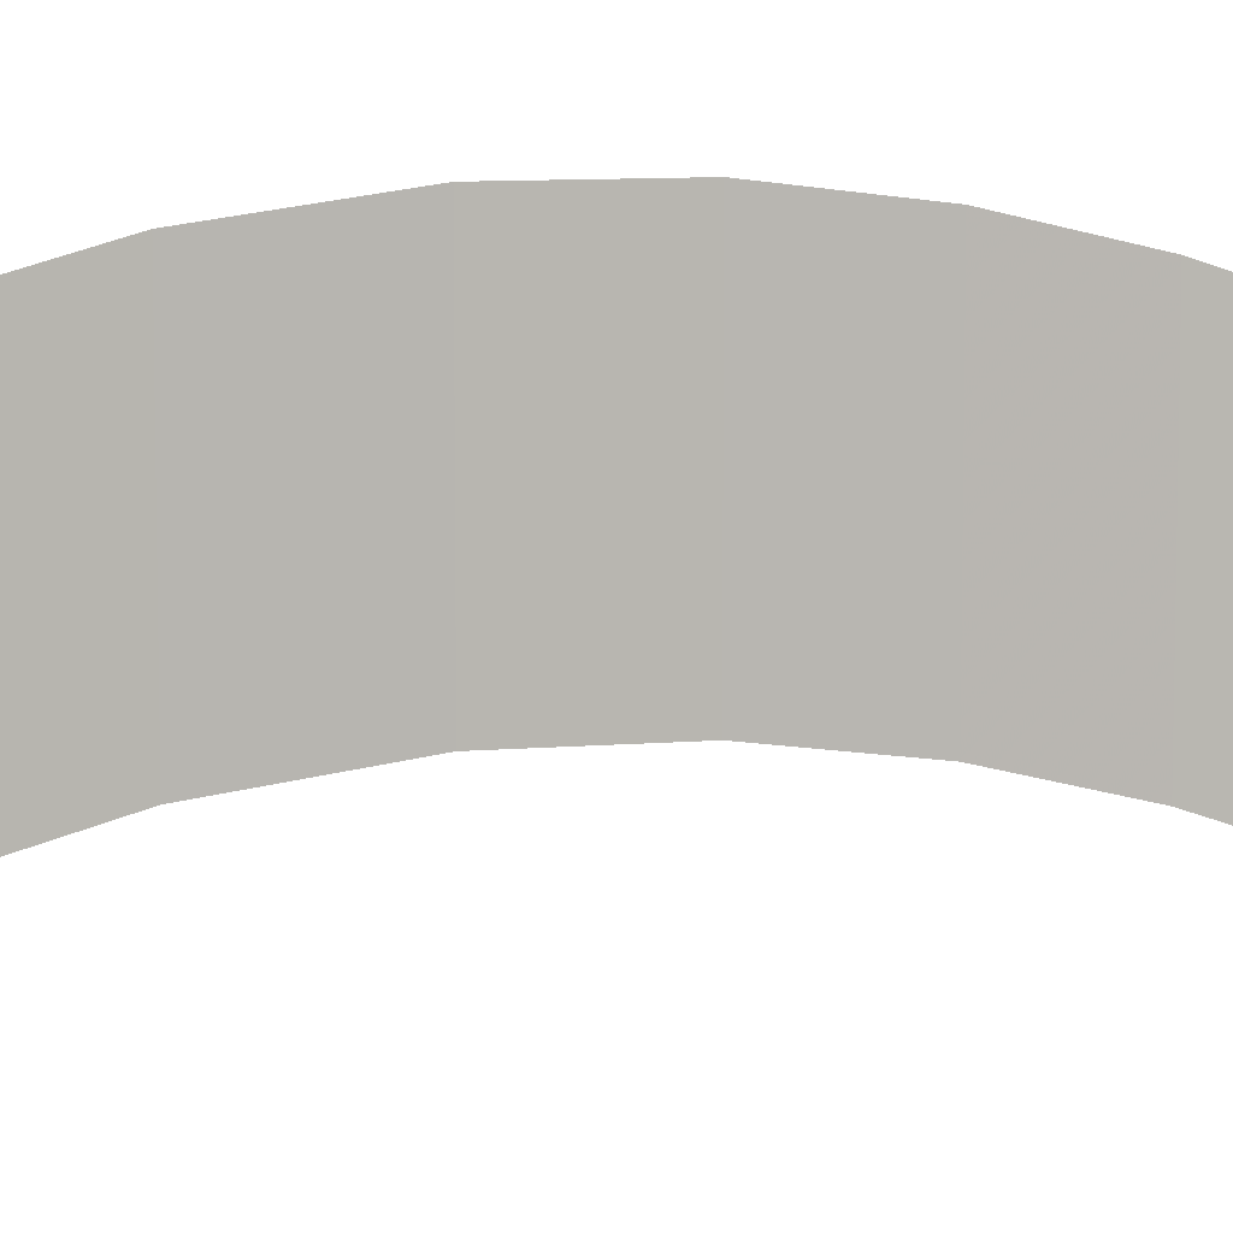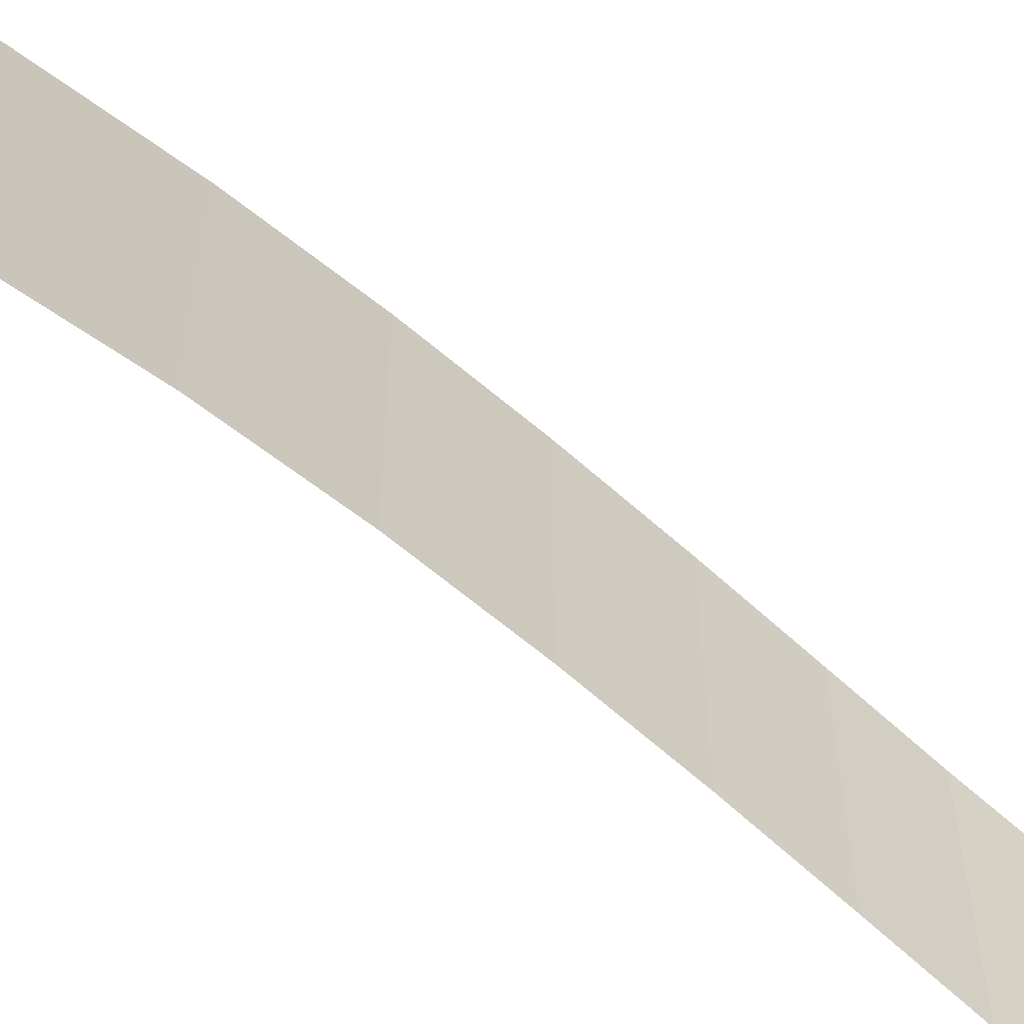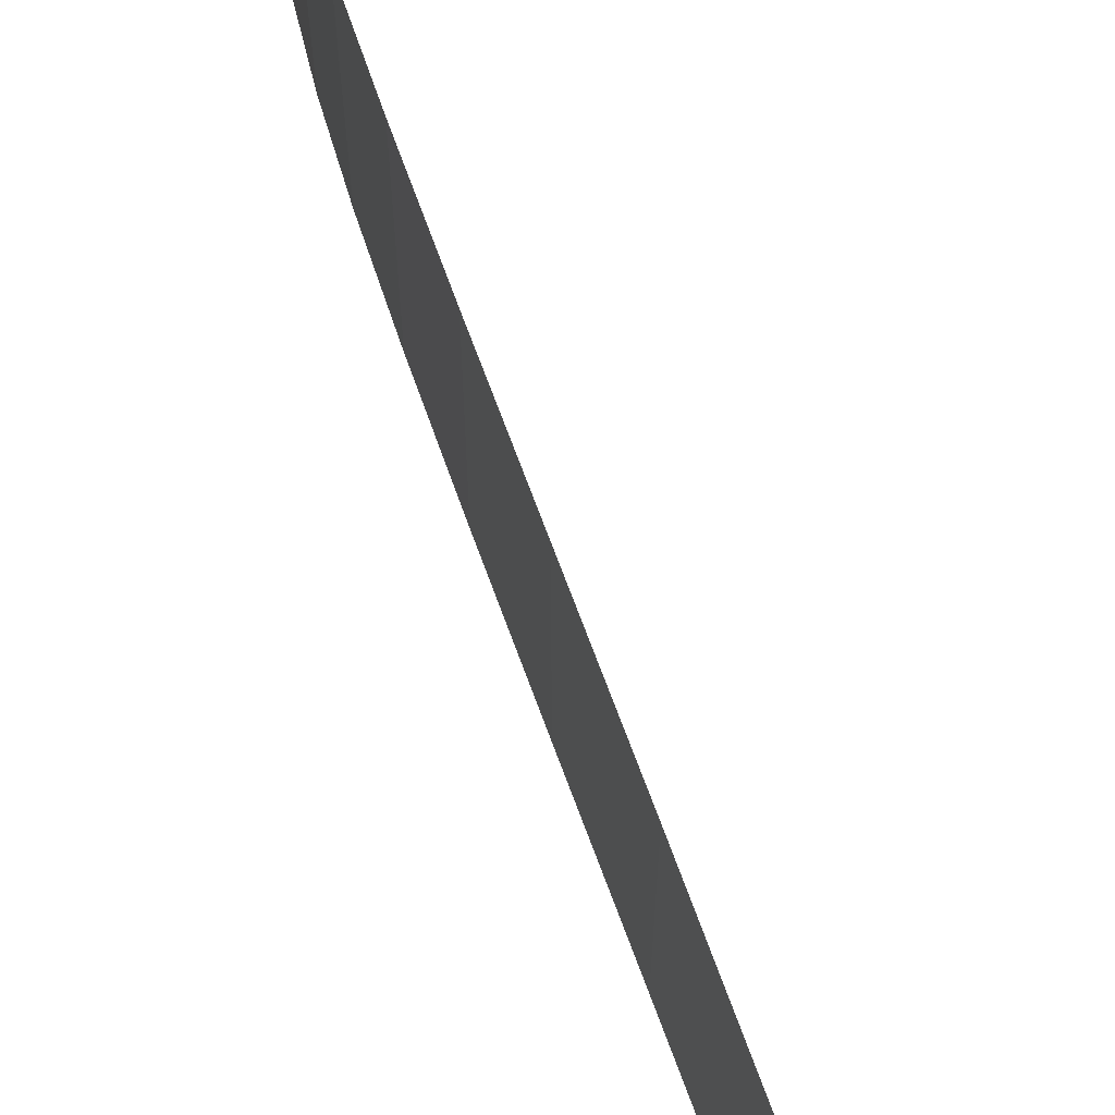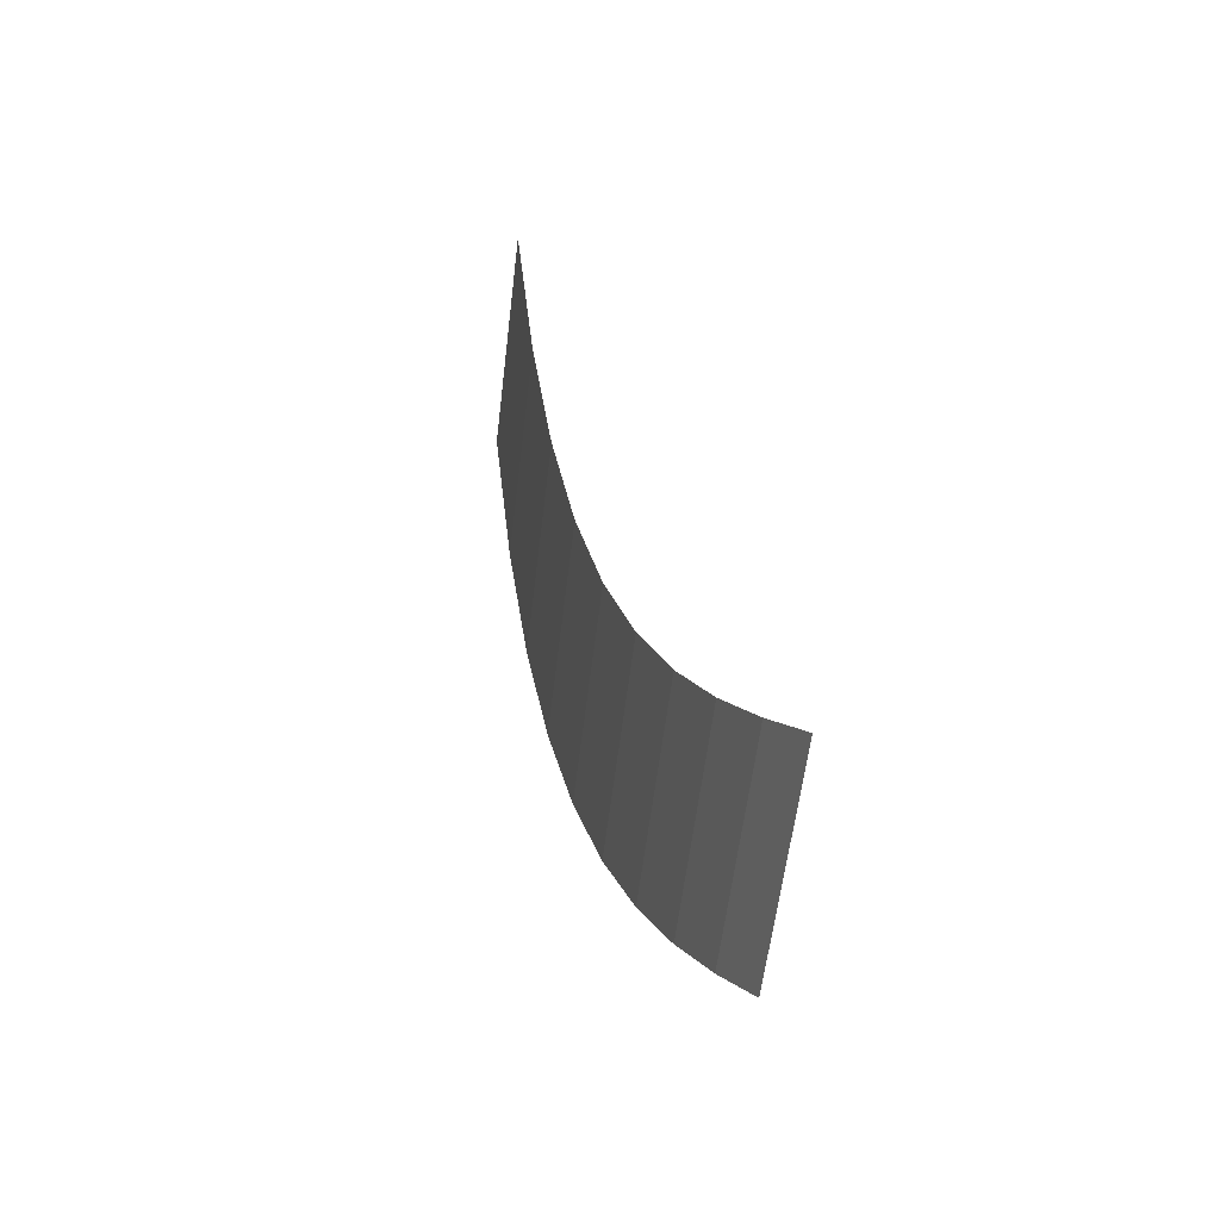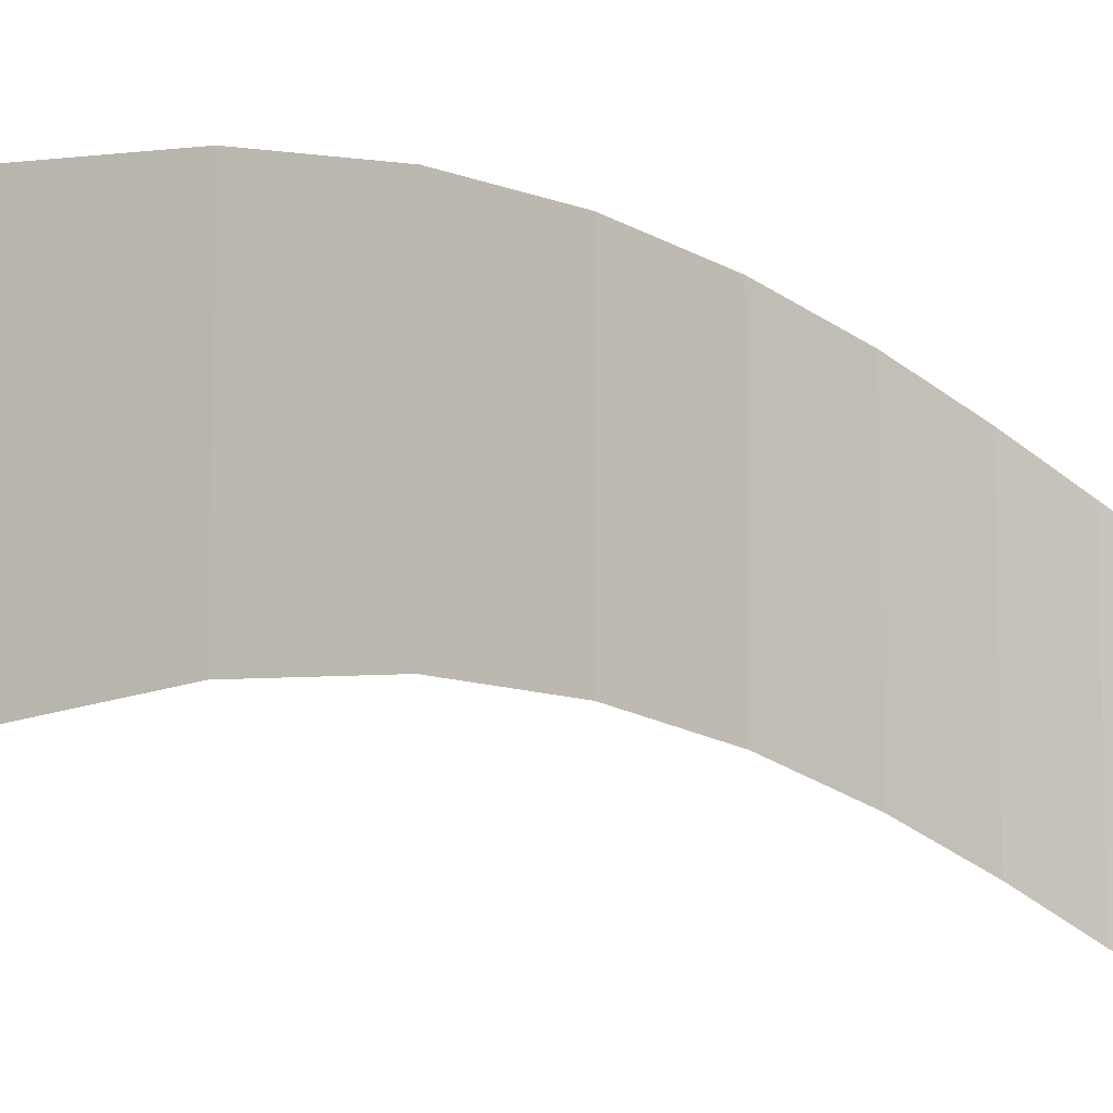
<metadata>
{"format":"obj","ext":"obj","renderer":"f3d","projection":"perspective","resolution":1024,"background":"white","views":[{"elev":8.6,"azim":-114.9,"up":"+Z"},{"elev":-61.1,"azim":-144.9,"up":"+Z"},{"elev":67.3,"azim":146.7,"up":"+Z"},{"elev":-59.9,"azim":173.1,"up":"+Y"},{"elev":-11.1,"azim":-148.2,"up":"+Z"}]}
</metadata>
<code>
v 18.18 7.746 14.06
v 41.34 61.52 20
v -0.7679 -0.04384 0.6391
v 0.5123 -0.641 0.5715
v 10 6.667 13.33
v 11 8.867 14.41
v 11 8.867 15.41
v 10 6.667 14.33
v 12 11.47 15.55
v 12 11.47 16.55
v 13 14.47 16.6
v 13 14.47 17.6
v 14 17.87 17.44
v 14 17.87 18.44
v 15 21.67 17.92
v 15 21.67 18.92
v 16 25.87 17.89
v 16 25.87 18.89
v 17 30.47 17.23
v 17 30.47 18.23
v 18 35.47 15.79
v 18 35.47 16.79
v 19 40.87 13.42
v 19 40.87 14.42
v 11 8.867 16.41
v 10 6.667 15.33
v 12 11.47 17.55
v 13 14.47 18.6
v 14 17.87 19.44
v 15 21.67 19.92
v 16 25.87 19.89
v 17 30.47 19.23
v 18 35.47 17.79
v 19 40.87 15.42
v 11 8.867 17.41
v 10 6.667 16.33
v 12 11.47 18.55
v 13 14.47 19.6
v 14 17.87 20.44
v 15 21.67 20.92
v 16 25.87 20.89
v 17 30.47 20.23
v 18 35.47 18.79
v 19 40.87 16.42
v 11 8.867 18.41
v 10 6.667 17.33
v 12 11.47 19.55
v 13 14.47 20.6
v 14 17.87 21.44
v 15 21.67 21.92
v 16 25.87 21.89
v 17 30.47 21.23
v 18 35.47 19.79
v 19 40.87 17.42
v 11 8.867 19.41
v 10 6.667 18.33
v 12 11.47 20.55
v 13 14.47 21.6
v 14 17.87 22.44
v 15 21.67 22.92
v 16 25.87 22.89
v 17 30.47 22.23
v 18 35.47 20.79
v 19 40.87 18.42
v 11 8.867 20.41
v 10 6.667 19.33
v 12 11.47 21.55
v 13 14.47 22.6
v 14 17.87 23.44
v 15 21.67 23.92
v 16 25.87 23.89
v 17 30.47 23.23
v 18 35.47 21.79
v 19 40.87 19.42
v 11 8.867 21.41
v 10 6.667 20.33
v 12 11.47 22.55
v 13 14.47 23.6
v 14 17.87 24.44
v 15 21.67 24.92
v 16 25.87 24.89
v 17 30.47 24.23
v 18 35.47 22.79
v 19 40.87 20.42
v 11 8.867 22.41
v 10 6.667 21.33
v 12 11.47 23.55
v 13 14.47 24.6
v 14 17.87 25.44
v 15 21.67 25.92
v 16 25.87 25.89
v 17 30.47 25.23
v 18 35.47 23.79
v 19 40.87 21.42
v 11 8.867 23.41
v 10 6.667 22.33
v 12 11.47 24.55
v 13 14.47 25.6
v 14 17.87 26.44
v 15 21.67 26.92
v 16 25.87 26.89
v 17 30.47 26.23
v 18 35.47 24.79
v 19 40.87 22.42
o window
o a
f 5 6 7 8
f 6 9 10 7
f 9 11 12 10
f 11 13 14 12
f 13 15 16 14
f 15 17 18 16
f 17 19 20 18
f 19 21 22 20
f 21 23 24 22
f 8 7 25 26
f 7 10 27 25
f 10 12 28 27
f 12 14 29 28
f 14 16 30 29
f 16 18 31 30
f 18 20 32 31
f 20 22 33 32
f 22 24 34 33
f 26 25 35 36
f 25 27 37 35
f 27 28 38 37
f 28 29 39 38
f 29 30 40 39
f 30 31 41 40
f 31 32 42 41
f 32 33 43 42
f 33 34 44 43
f 36 35 45 46
f 35 37 47 45
f 37 38 48 47
f 38 39 49 48
f 39 40 50 49
f 40 41 51 50
f 41 42 52 51
f 42 43 53 52
f 43 44 54 53
f 46 45 55 56
f 45 47 57 55
f 47 48 58 57
f 48 49 59 58
f 49 50 60 59
f 50 51 61 60
f 51 52 62 61
f 52 53 63 62
f 53 54 64 63
f 56 55 65 66
f 55 57 67 65
f 57 58 68 67
f 58 59 69 68
f 59 60 70 69
f 60 61 71 70
f 61 62 72 71
f 62 63 73 72
f 63 64 74 73
f 66 65 75 76
f 65 67 77 75
f 67 68 78 77
f 68 69 79 78
f 69 70 80 79
f 70 71 81 80
f 71 72 82 81
f 72 73 83 82
f 73 74 84 83
f 76 75 85 86
f 75 77 87 85
f 77 78 88 87
f 78 79 89 88
f 79 80 90 89
f 80 81 91 90
f 81 82 92 91
f 82 83 93 92
f 83 84 94 93
f 86 85 95 96
f 85 87 97 95
f 87 88 98 97
f 88 89 99 98
f 89 90 100 99
f 90 91 101 100
f 91 92 102 101
f 92 93 103 102
f 93 94 104 103

</code>
